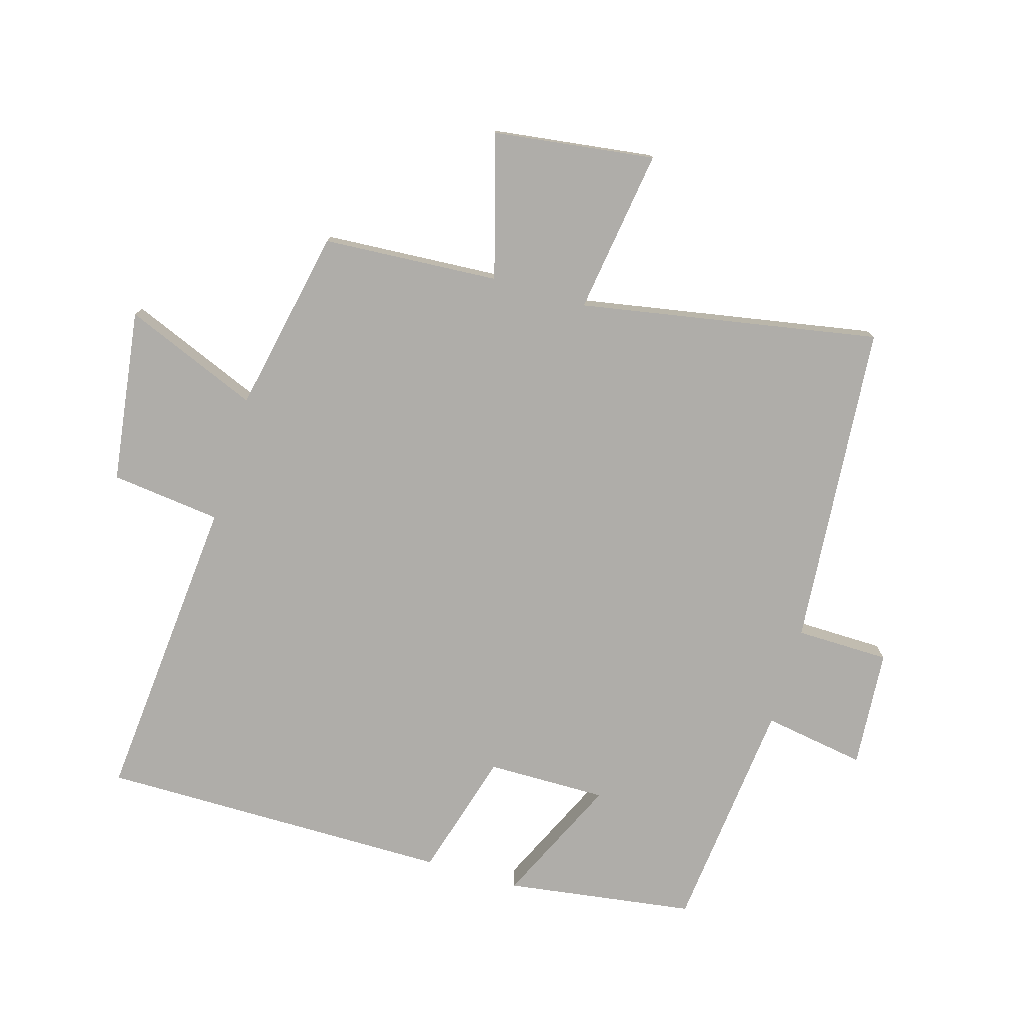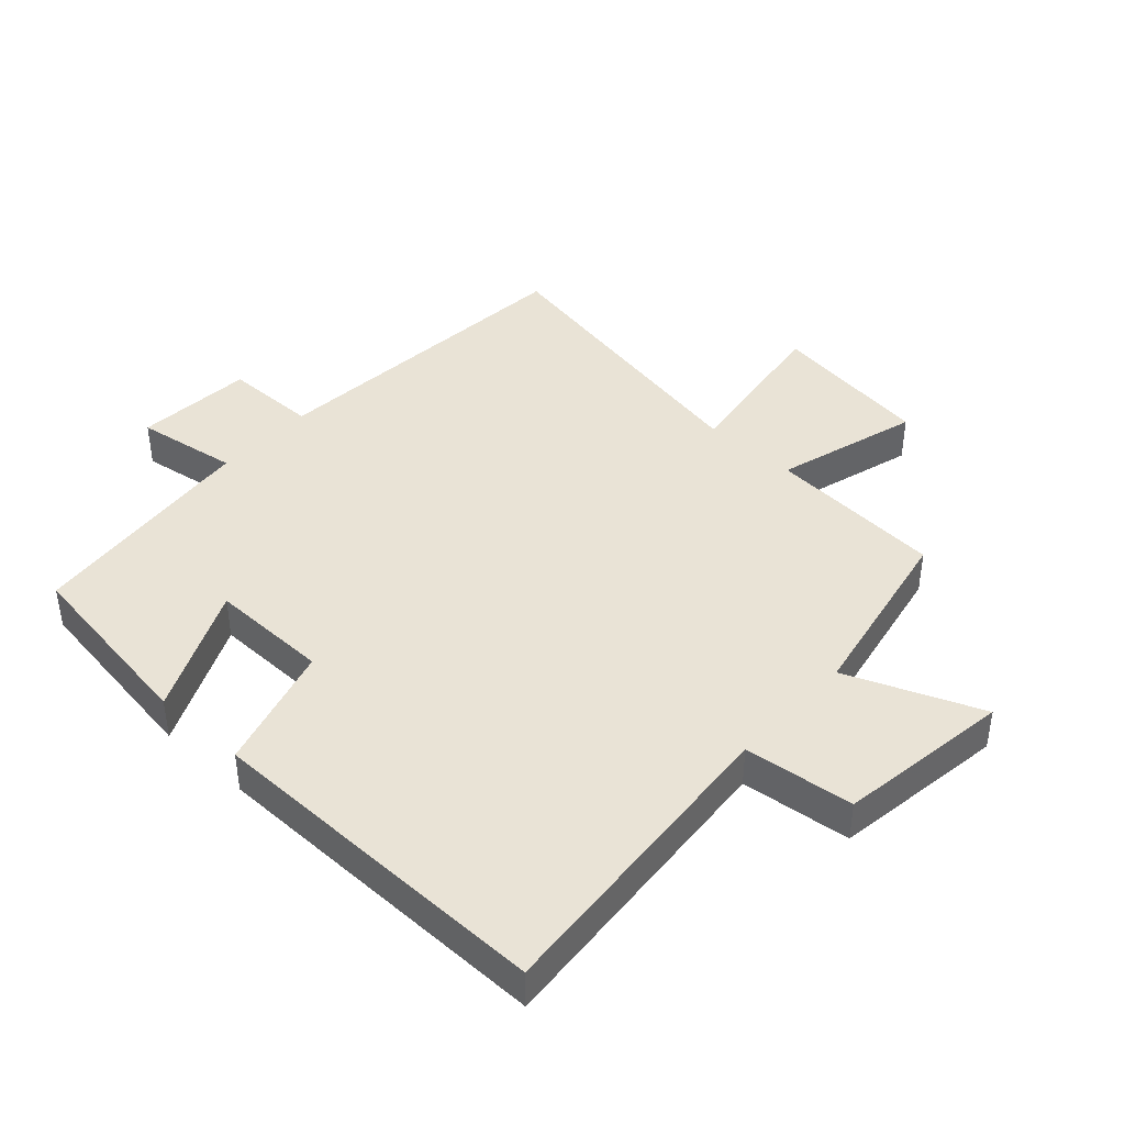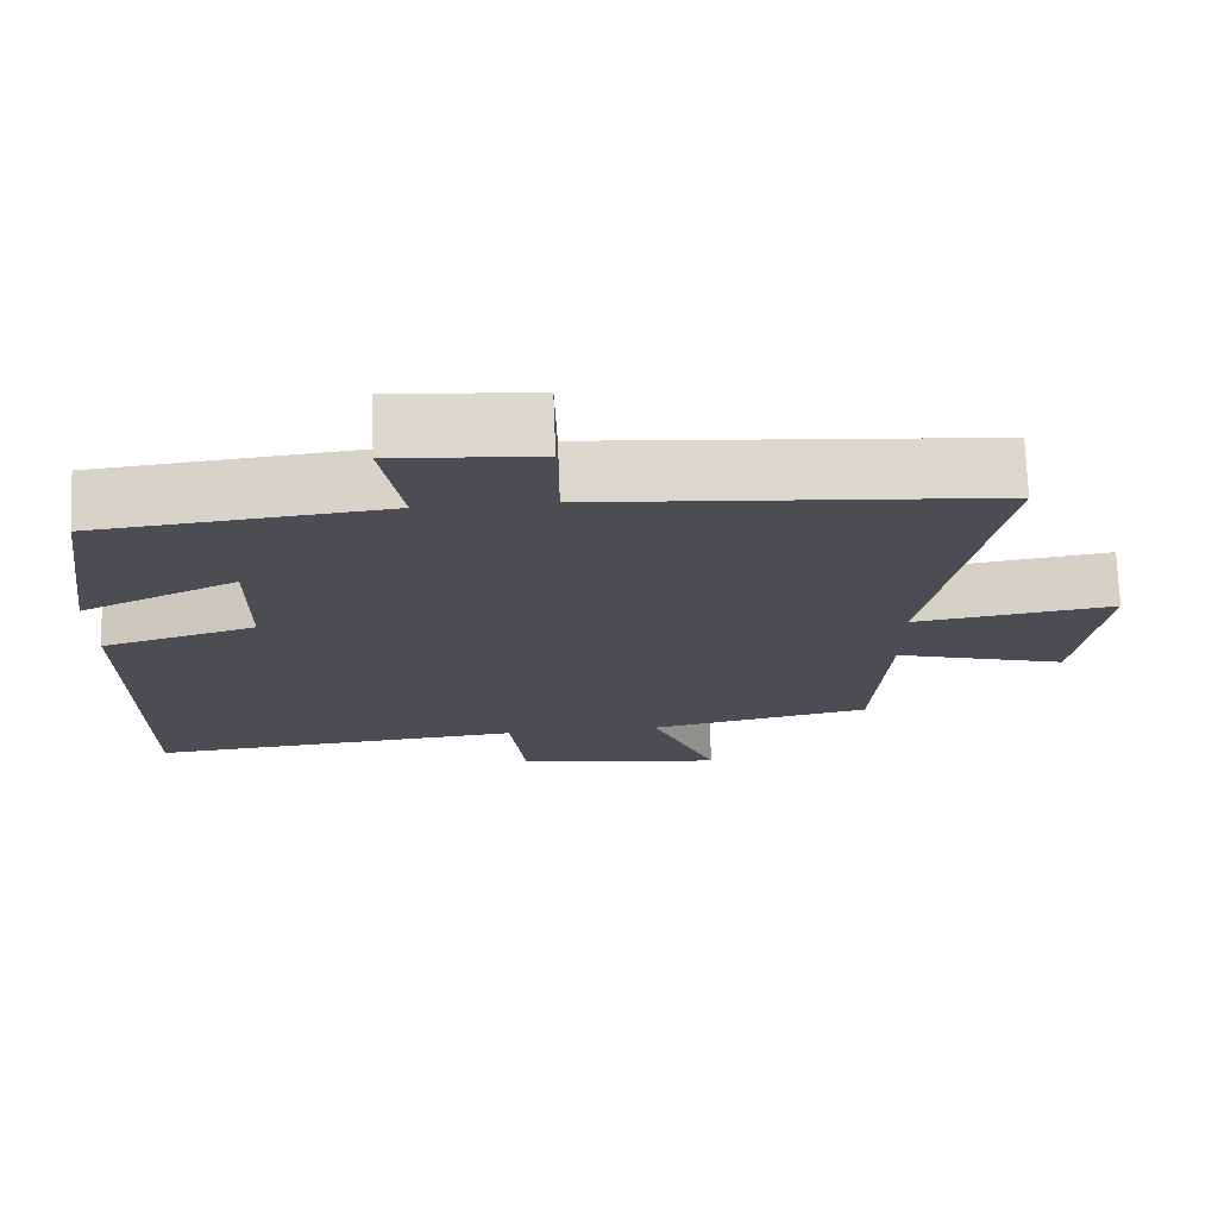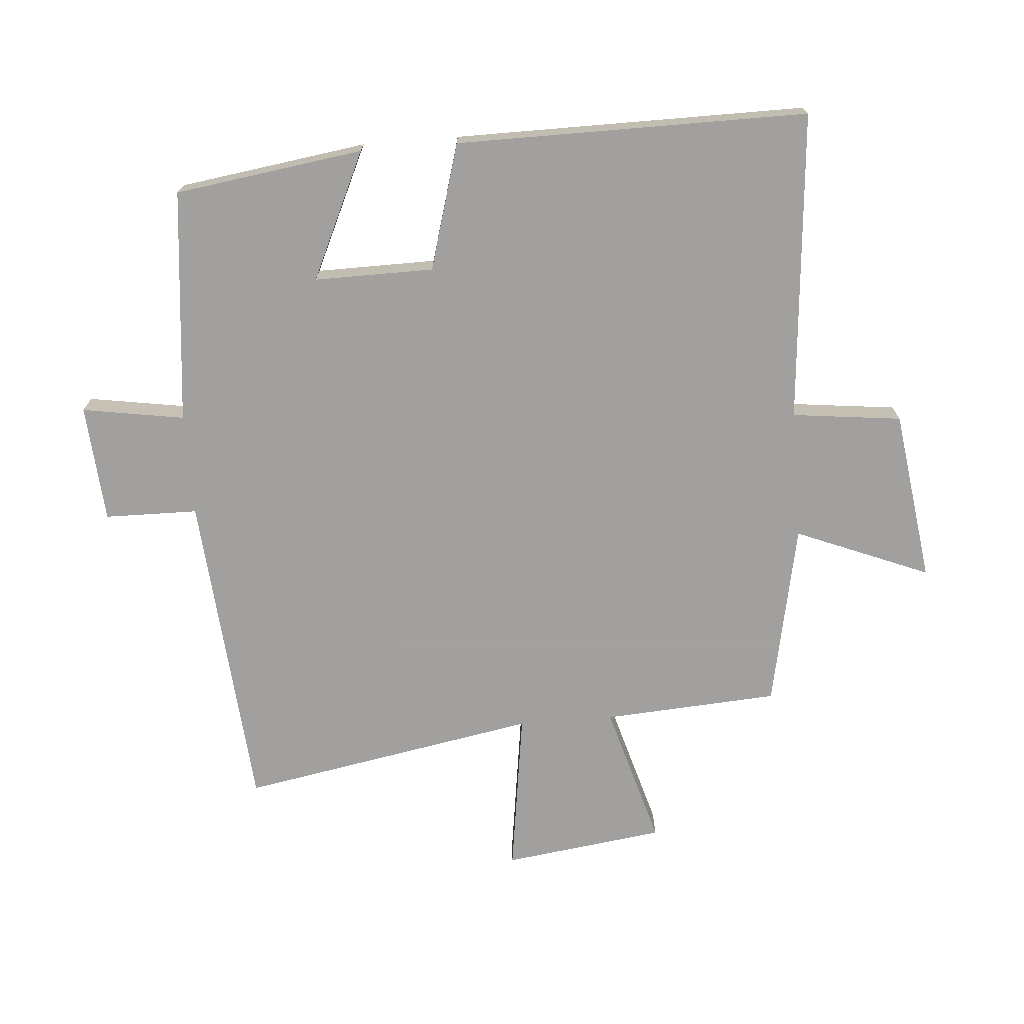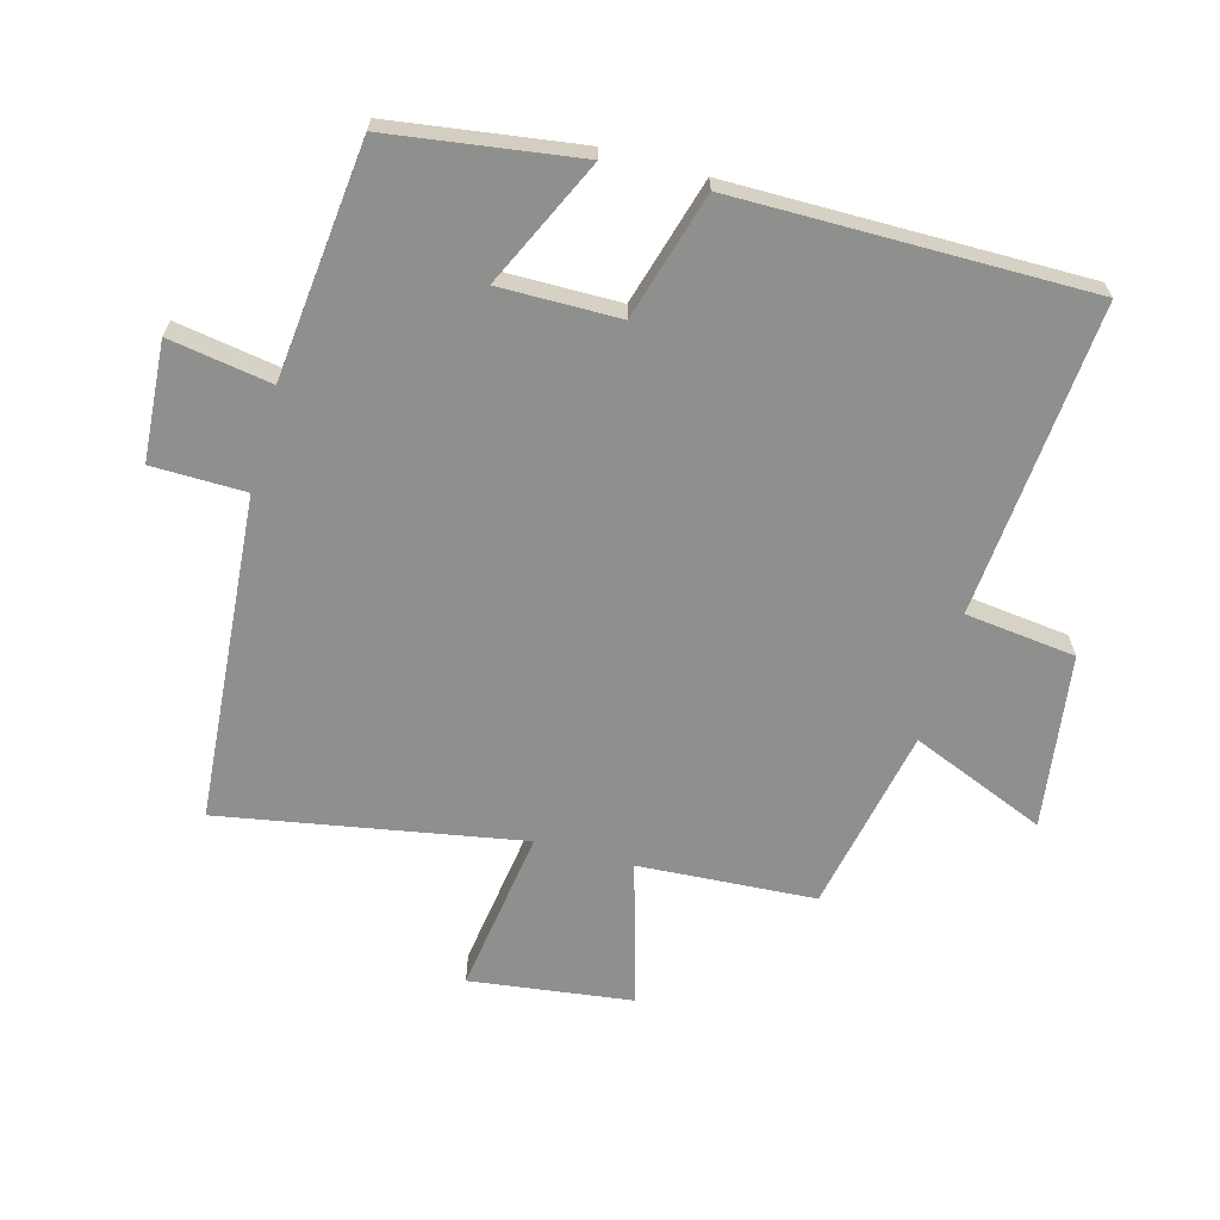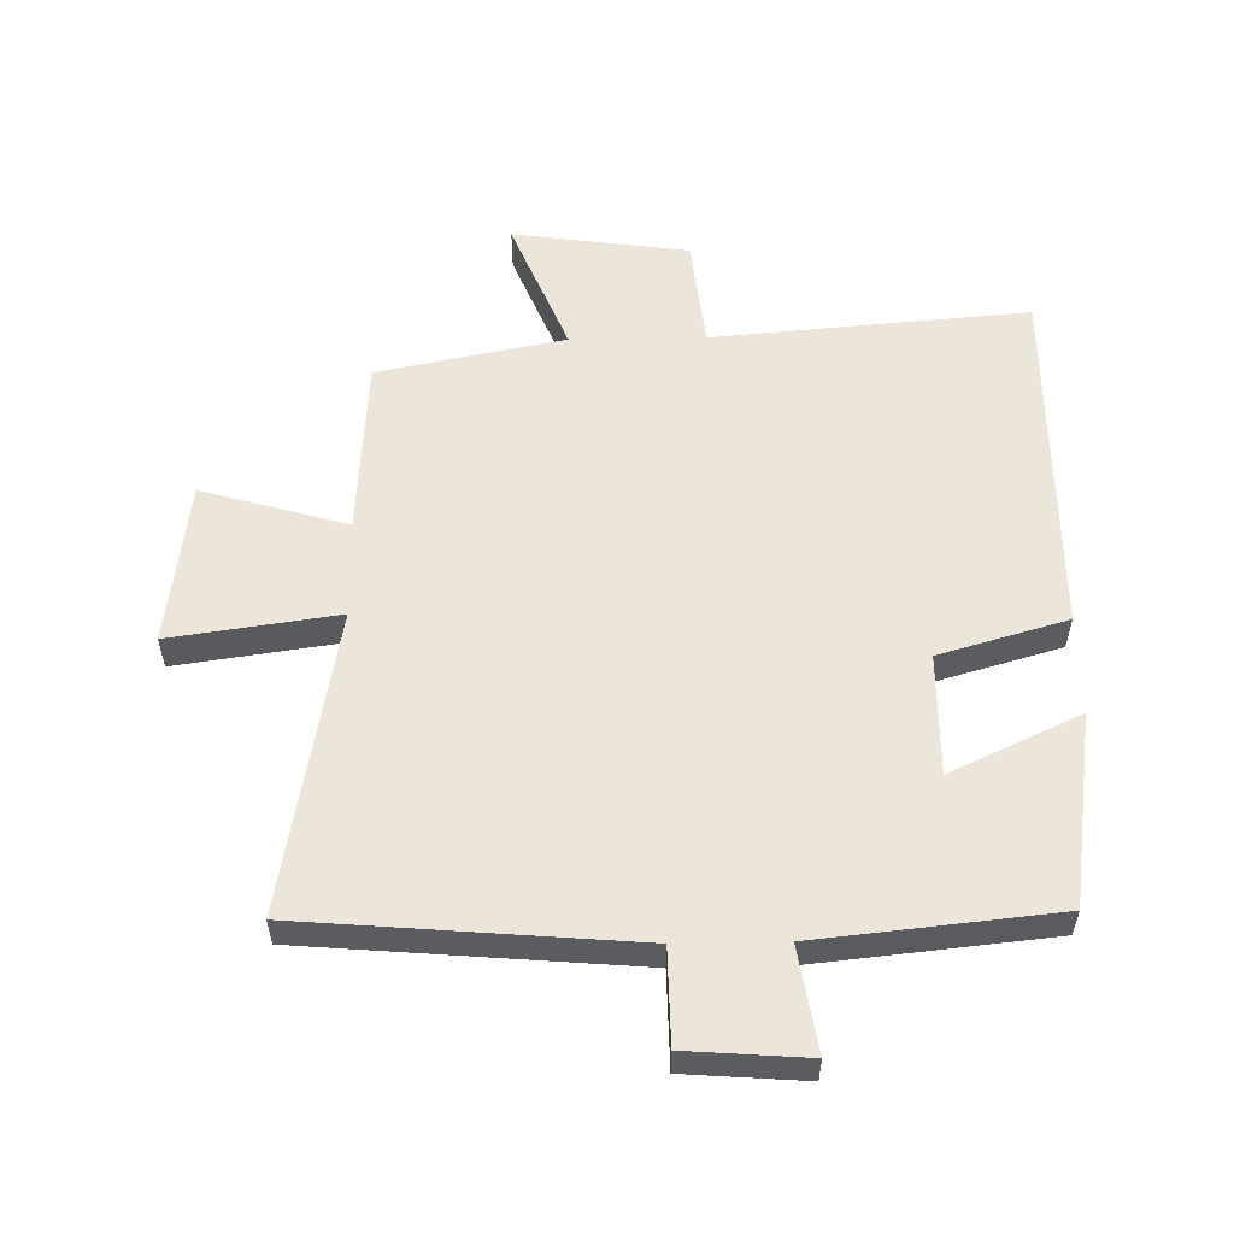
<metadata>
{"format":"obj","ext":"obj","renderer":"f3d","projection":"perspective","resolution":1024,"background":"white","views":[{"elev":-77.3,"azim":-106.5,"up":"+Y"},{"elev":42.0,"azim":132.6,"up":"+Y"},{"elev":73.4,"azim":177.8,"up":"+Z"},{"elev":-71.9,"azim":94.5,"up":"+Y"},{"elev":-65.3,"azim":74.5,"up":"+Y"},{"elev":56.1,"azim":-1.0,"up":"+Y"}]}
</metadata>
<code>
v -0.585 0.07 0.457
v -0.074 0.07 0.5
v -0.072 0.07 0.647
v 0.114 0.07 0.661
v 0.088 0.07 0.5
v 0.457 0.07 0.462
v 0.5 0.07 0.165
v 0.3 0.07 0.258
v 0.302 0.07 0.07
v 0.5 0.07 0.013
v 0.503 0.07 -0.541
v 0.014 0.07 -0.5
v -0.006 0.07 -0.673
v -0.278 0.07 -0.711
v -0.192 0.07 -0.5
v -0.482 0.07 -0.442
v -0.5 0.07 -0.165
v -0.725 0.07 -0.23
v -0.759 0.07 0.024
v -0.5 0.07 -0.013
v -0.585 0 0.457
v -0.074 0 0.5
v -0.072 0 0.647
v 0.114 0 0.661
v 0.088 0 0.5
v 0.457 0 0.462
v 0.5 0 0.165
v 0.3 0 0.258
v 0.302 0 0.07
v 0.5 0 0.013
v 0.503 0 -0.541
v 0.014 0 -0.5
v -0.006 0 -0.673
v -0.278 0 -0.711
v -0.192 0 -0.5
v -0.482 0 -0.442
v -0.5 0 -0.165
v -0.725 0 -0.23
v -0.759 0 0.024
v -0.5 0 -0.013
f 17 18 19 20
f 15 16 17 20
f 15 20 1 2
f 12 13 14 15
f 12 15 2
f 9 10 11 12
f 8 9 12 2
f 5 6 7 8
f 5 8 2 3
f 3 4 5
f 40 39 38 37
f 40 37 36 35
f 22 21 40 35
f 35 34 33 32
f 22 35 32
f 32 31 30 29
f 22 32 29 28
f 28 27 26 25
f 23 22 28 25
f 25 24 23
f 1 21 22 2
f 2 22 23 3
f 3 23 24 4
f 4 24 25 5
f 5 25 26 6
f 6 26 27 7
f 7 27 28 8
f 8 28 29 9
f 9 29 30 10
f 10 30 31 11
f 11 31 32 12
f 12 32 33 13
f 13 33 34 14
f 14 34 35 15
f 15 35 36 16
f 16 36 37 17
f 17 37 38 18
f 18 38 39 19
f 19 39 40 20
f 20 40 21 1

</code>
